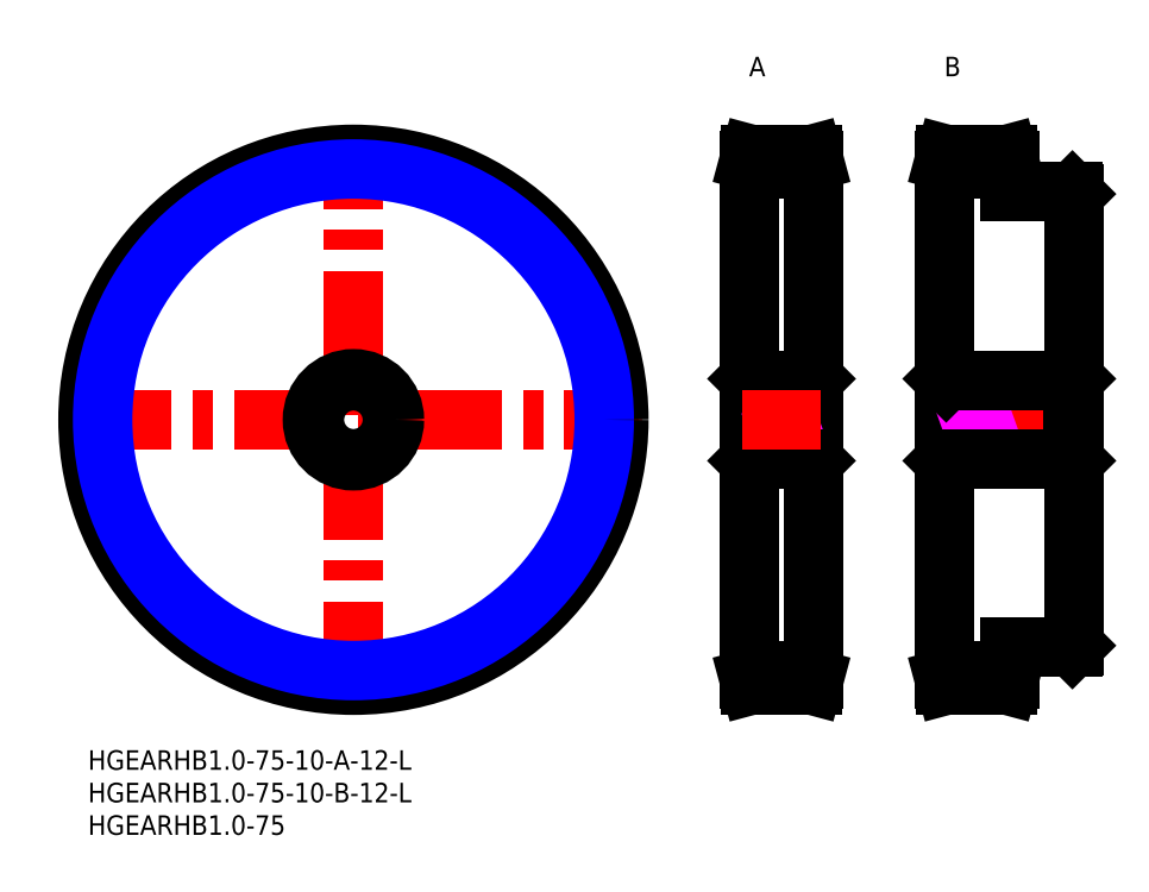
<metadata>
{"format":"dxf","ext":"dxf","renderer":"ezdxf+matplotlib","layout":"modelspace","background":"white","min_lineweight":24,"dpi":150}
</metadata>
<code>
0
SECTION
2
ENTITIES
0
LINE
8
MSM_CENTER
10
-3
20
50.79
30
0
11
84.58
21
50.79
31
0
0
LINE
8
MSM_CENTER
10
40.79
20
7
30
0
11
40.79
21
94.58
31
0
0
CIRCLE
8
MSM_CENTER
10
40.79
20
50.79
30
0
40
39.79
0
LINE
8
MSM_CENTER
10
112.6
20
11
30
0
11
100.6
21
11
31
0
0
LINE
8
MSM_CENTER
10
142.6
20
11
30
0
11
130.6
21
11
31
0
0
LINE
8
MSM_CENTER
10
112.6
20
90.58
30
0
11
100.6
21
90.58
31
0
0
LINE
8
MSM_CENTER
10
142.6
20
90.58
30
0
11
130.6
21
90.58
31
0
0
CIRCLE
8
MSM_CONTINUOUS
10
40.79
20
50.79
30
0
40
40.79
0
LINE
8
MSM_CONTINUOUS
10
111.3
20
91.58
30
0
11
101.8
21
91.58
31
0
0
LINE
8
MSM_CONTINUOUS
10
101.8
20
91.58
30
0
11
101.6
21
90.58
31
0
0
LINE
8
MSM_CONTINUOUS
10
111.6
20
90.58
30
0
11
111.3
21
91.58
31
0
0
LINE
8
MSM_CONTINUOUS
10
111.6
20
11
30
0
11
111.6
21
90.58
31
0
0
LINE
8
MSM_CONTINUOUS
10
101.6
20
90.58
30
0
11
101.6
21
11
31
0
0
LINE
8
MSM_CONTINUOUS
10
101.6
20
11
30
0
11
101.8
21
10
31
0
0
LINE
8
MSM_CONTINUOUS
10
101.8
20
10
30
0
11
111.3
21
10
31
0
0
LINE
8
MSM_CONTINUOUS
10
111.3
20
10
30
0
11
111.6
21
11
31
0
0
LINE
8
MSM_CONTINUOUS
10
141.6
20
85.79
30
0
11
141.6
21
90.58
31
0
0
LINE
8
MSM_CONTINUOUS
10
141.6
20
90.58
30
0
11
141.3
21
91.58
31
0
0
LINE
8
MSM_CONTINUOUS
10
141.3
20
91.58
30
0
11
131.8
21
91.58
31
0
0
LINE
8
MSM_CONTINUOUS
10
131.8
20
91.58
30
0
11
131.6
21
90.58
31
0
0
LINE
8
MSM_CONTINUOUS
10
131.6
20
90.58
30
0
11
131.6
21
11
31
0
0
LINE
8
MSM_CONTINUOUS
10
131.6
20
11
30
0
11
131.8
21
10
31
0
0
LINE
8
MSM_CONTINUOUS
10
131.8
20
10
30
0
11
141.3
21
10
31
0
0
LINE
8
MSM_CONTINUOUS
10
141.3
20
10
30
0
11
141.6
21
11
31
0
0
LINE
8
MSM_CONTINUOUS
10
141.6
20
11
30
0
11
141.6
21
15.79
31
0
0
CIRCLE
8
MSM_NARROW
10
40.79
20
50.79
30
0
40
38.54
0
INSERT
8
MSM_CONTINUOUS
2
*U21
10
0
20
0
30
0
0
INSERT
8
MSM_CONTINUOUS
2
*U22
10
0
20
0
30
0
0
INSERT
8
MSM_CONTINUOUS
2
*U23
10
0
20
0
30
0
0
INSERT
8
MSM_CONTINUOUS
2
*U24
10
0
20
0
30
0
0
INSERT
8
MSM_CONTINUOUS
2
*U25
10
0
20
0
30
0
0
CIRCLE
8
MSM_CONTINUOUS
10
40.79
20
50.79
30
0
40
6.3
0
CIRCLE
8
MSM_CONTINUOUS
10
40.79
20
50.79
30
0
40
6
0
LINE
8
MSM_CENTER
10
152.6
20
50.79
30
0
11
130.6
21
50.79
31
0
0
LINE
8
MSM_CONTINUOUS
10
101.9
20
56.79
30
0
11
101.9
21
44.79
31
0
0
LINE
8
MSM_CONTINUOUS
10
101.9
20
44.79
30
0
11
101.6
21
44.49
31
0
0
LINE
8
MSM_CONTINUOUS
10
111.6
20
44.49
30
0
11
111.3
21
44.79
31
0
0
LINE
8
MSM_CONTINUOUS
10
111.3
20
56.79
30
0
11
111.3
21
44.79
31
0
0
LINE
8
MSM_CONTINUOUS
10
131.9
20
56.79
30
0
11
131.9
21
44.79
31
0
0
LINE
8
MSM_CONTINUOUS
10
151.3
20
56.79
30
0
11
151.3
21
44.79
31
0
0
LINE
8
MSM_CONTINUOUS
10
151.6
20
44.49
30
0
11
151.3
21
44.79
31
0
0
LINE
8
MSM_CONTINUOUS
10
131.9
20
44.79
30
0
11
131.6
21
44.49
31
0
0
LINE
8
MSM_IMAGINARY
10
101.6
20
49.02
30
0
11
111.6
21
52.56
31
0
0
LINE
8
MSM_IMAGINARY
10
101.6
20
49.55
30
0
11
111.6
21
53.09
31
0
0
LINE
8
MSM_IMAGINARY
10
101.6
20
48.49
30
0
11
111.6
21
52.03
31
0
0
LINE
8
MSM_IMAGINARY
10
131.6
20
49.02
30
0
11
141.6
21
52.56
31
0
0
LINE
8
MSM_IMAGINARY
10
131.6
20
49.55
30
0
11
141.6
21
53.09
31
0
0
LINE
8
MSM_IMAGINARY
10
131.6
20
48.49
30
0
11
141.6
21
52.03
31
0
0
LINE
8
MSM_CONTINUOUS
10
101.9
20
56.79
30
0
11
101.6
21
57.09
31
0
0
LINE
8
MSM_CONTINUOUS
10
111.6
20
57.09
30
0
11
111.3
21
56.79
31
0
0
LINE
8
MSM_CONTINUOUS
10
151.6
20
57.09
30
0
11
151.3
21
56.79
31
0
0
LINE
8
MSM_CONTINUOUS
10
131.9
20
56.79
30
0
11
131.6
21
57.09
31
0
0
LINE
8
MSM_CONTINUOUS
10
101.9
20
56.79
30
0
11
111.3
21
56.79
31
0
0
LINE
8
MSM_CONTINUOUS
10
101.9
20
44.79
30
0
11
111.3
21
44.79
31
0
0
LINE
8
MSM_CONTINUOUS
10
131.9
20
56.79
30
0
11
151.3
21
56.79
31
0
0
LINE
8
MSM_CONTINUOUS
10
131.9
20
44.79
30
0
11
151.3
21
44.79
31
0
0
LINE
8
MSM_CENTER
10
112.6
20
50.79
30
0
11
100.6
21
50.79
31
0
0
LINE
8
MSM_CONTINUOUS
10
101.6
20
89.33
30
0
11
111.6
21
89.33
31
0
0
LINE
8
MSM_CONTINUOUS
10
101.6
20
12.25
30
0
11
111.6
21
12.25
31
0
0
LINE
8
MSM_CONTINUOUS
10
131.6
20
12.25
30
0
11
141.6
21
12.25
31
0
0
LINE
8
MSM_CONTINUOUS
10
131.6
20
89.33
30
0
11
141.6
21
89.33
31
0
0
LINE
8
MSM_CONTINUOUS
10
151.3
20
85.79
30
0
11
141.6
21
85.79
31
0
0
LINE
8
MSM_CONTINUOUS
10
151.6
20
85.49
30
0
11
151.3
21
85.79
31
0
0
LINE
8
MSM_CONTINUOUS
10
151.6
20
16.09
30
0
11
151.6
21
85.49
31
0
0
LINE
8
MSM_CONTINUOUS
10
151.3
20
15.79
30
0
11
151.6
21
16.09
31
0
0
LINE
8
MSM_CONTINUOUS
10
141.6
20
15.79
30
0
11
151.3
21
15.79
31
0
0
ENDSEC
0
EOF

</code>
